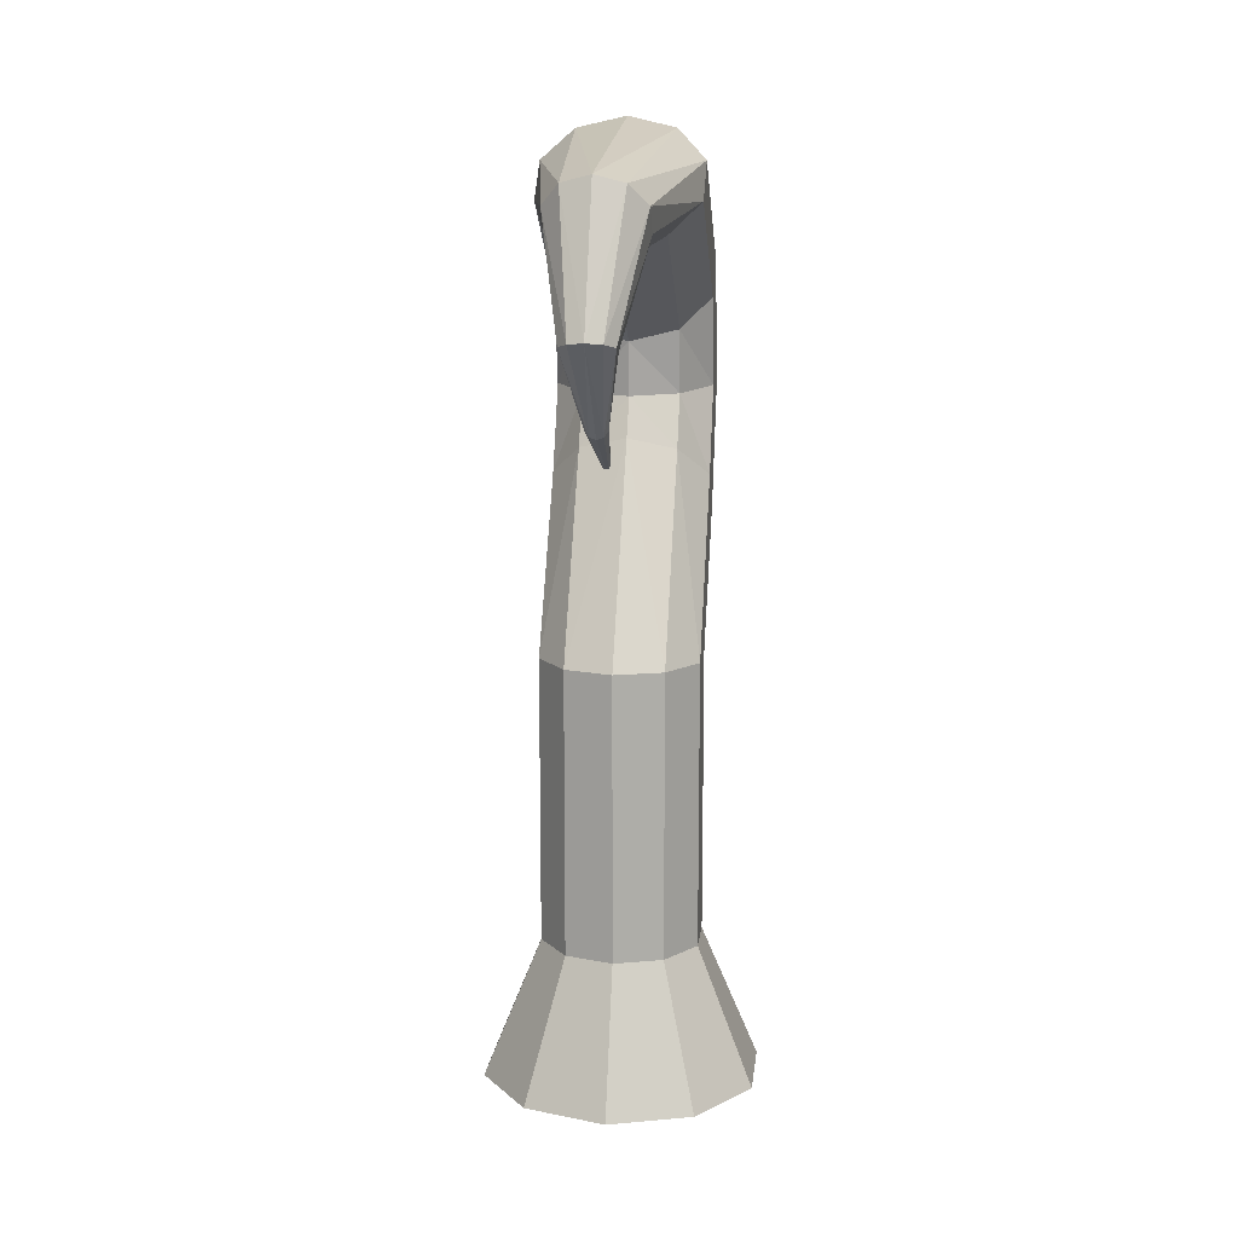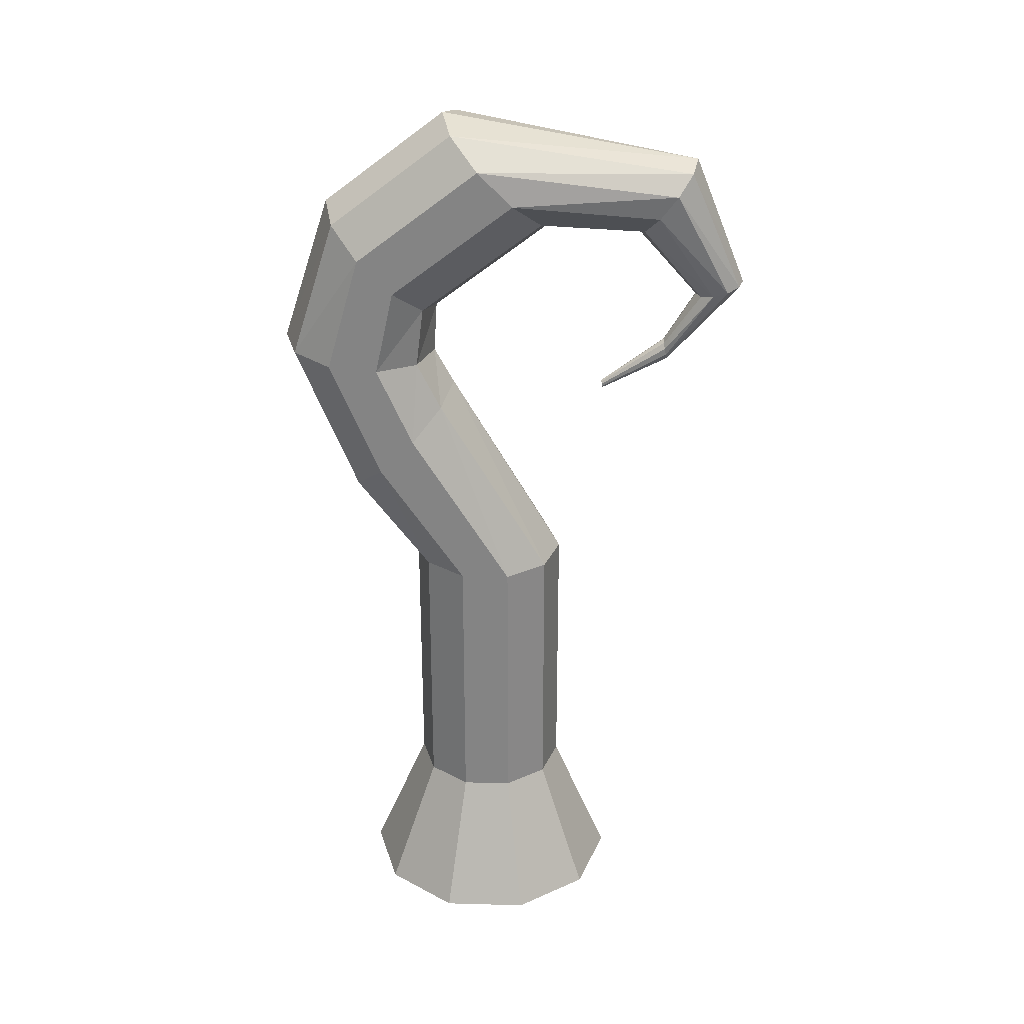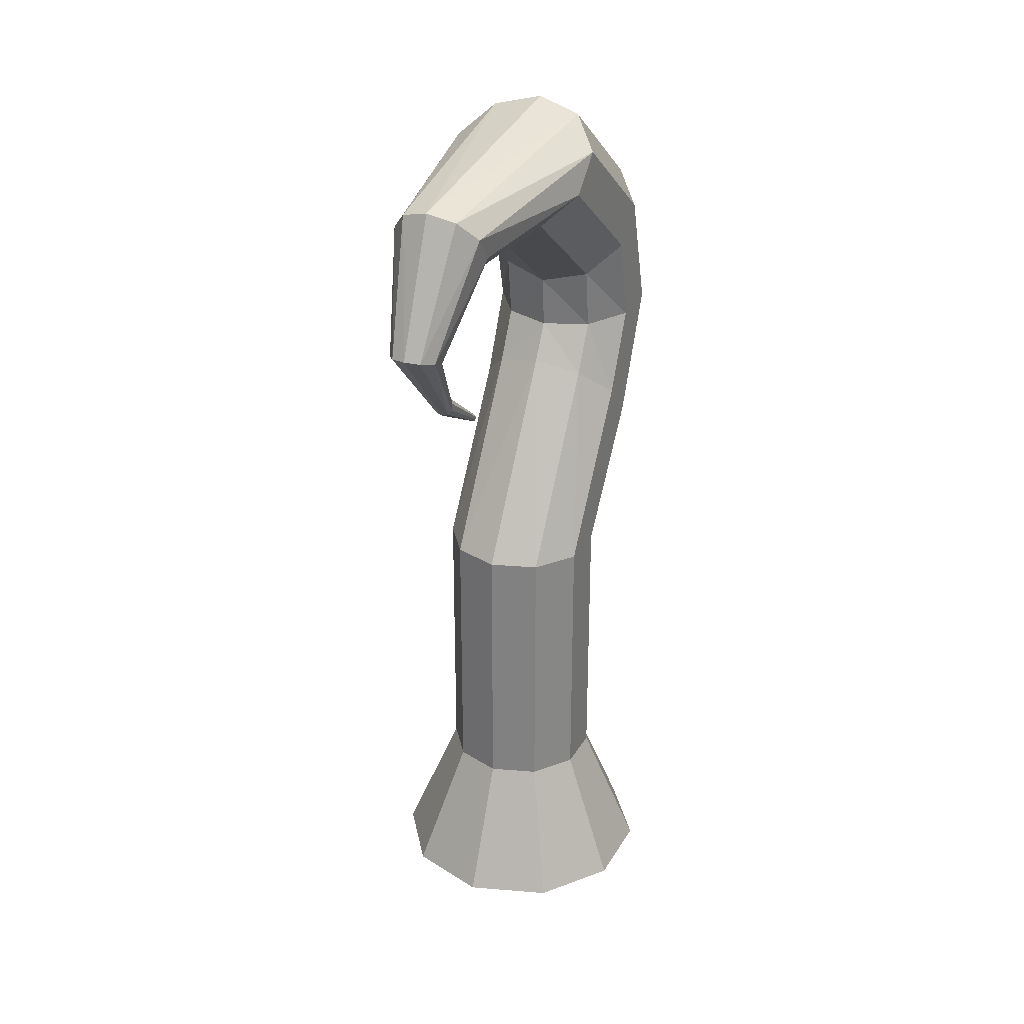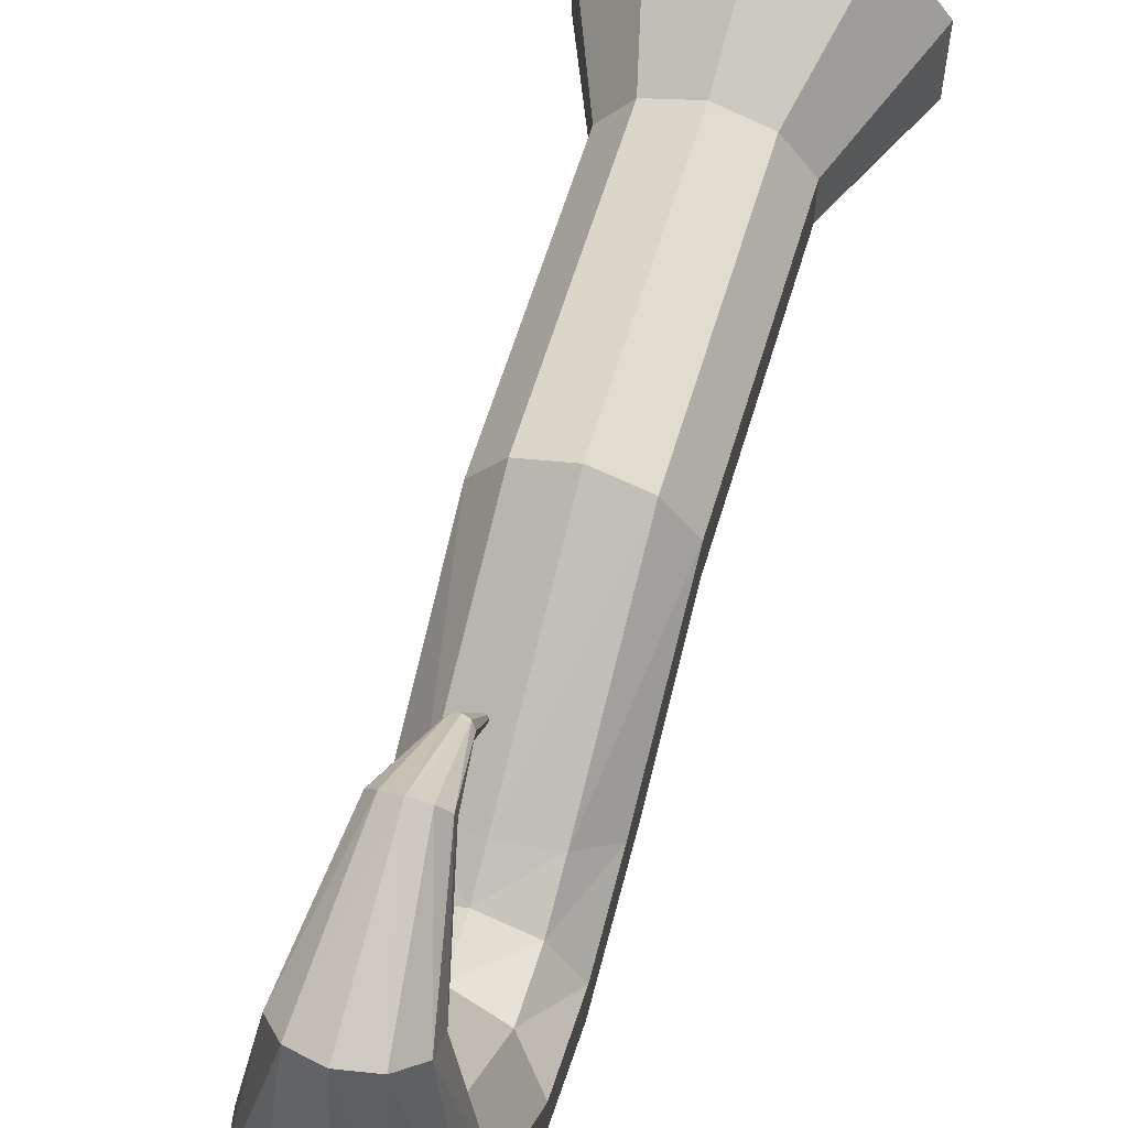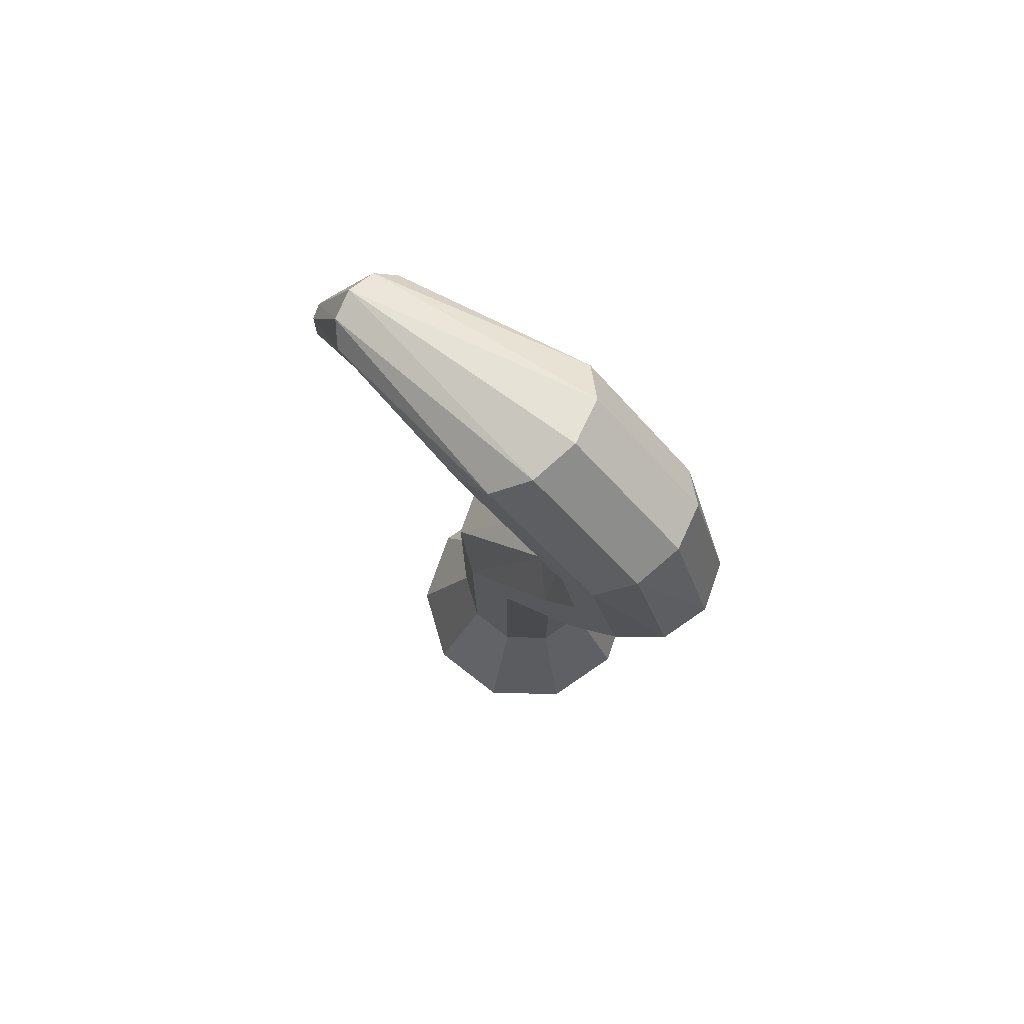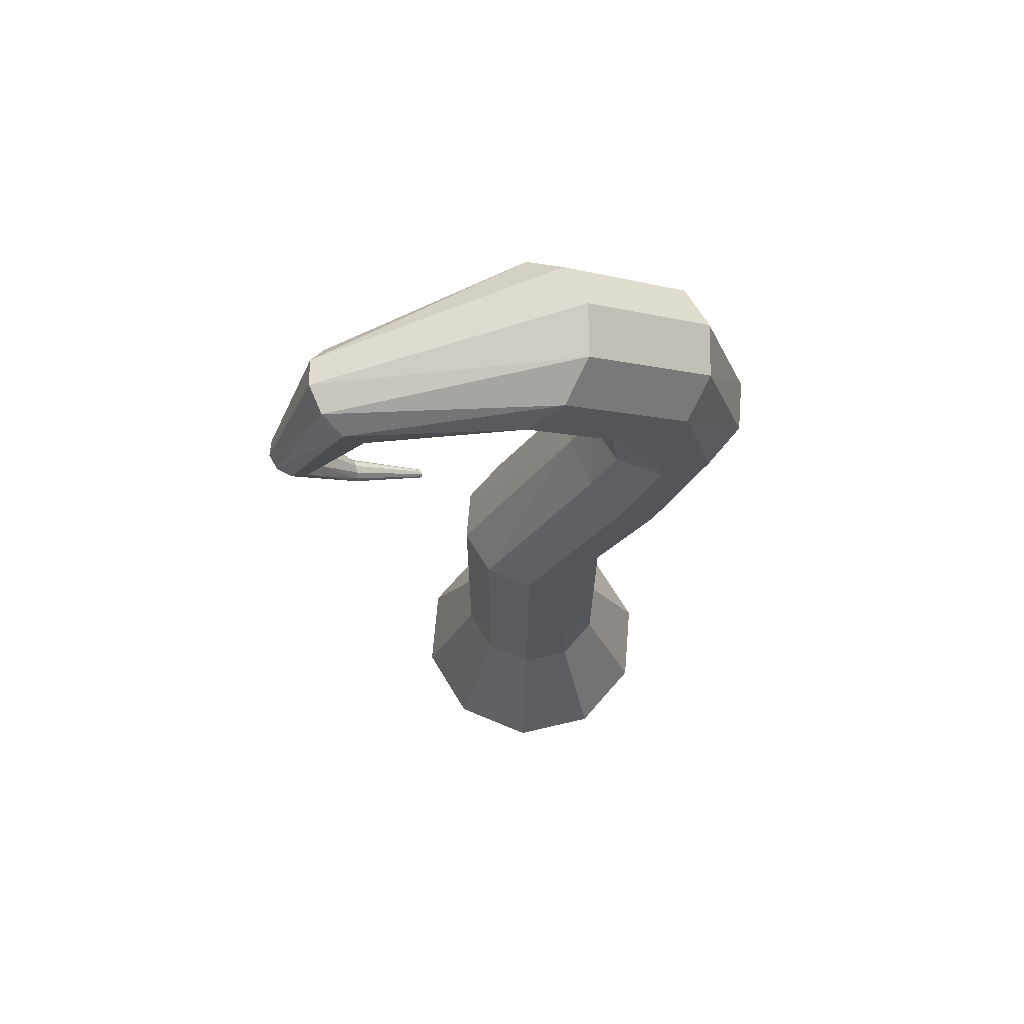
<metadata>
{"format":"obj","ext":"obj","renderer":"f3d","projection":"perspective","resolution":1024,"background":"white","views":[{"elev":13.0,"azim":6.6,"up":"+Y"},{"elev":28.3,"azim":-87.6,"up":"+Y"},{"elev":28.6,"azim":25.0,"up":"+Y"},{"elev":60.8,"azim":-163.4,"up":"+Z"},{"elev":77.1,"azim":127.6,"up":"+Y"},{"elev":67.8,"azim":76.8,"up":"+Y"}]}
</metadata>
<code>
o Cylinder
v 0 -0.2 -0.2
v 0 0.5018 -0.2
v 0.1176 -0.2 -0.1618
v 0.1176 0.5018 -0.1618
v 0.1902 -0.2 -0.0618
v 0.1902 0.5018 -0.0618
v 0.1902 -0.2 0.0618
v 0.1902 0.5018 0.0618
v 0.1176 -0.2 0.1618
v 0.1176 0.5018 0.1618
v -0 -0.2 0.2
v -0 0.5018 0.2
v -0.1176 -0.2 0.1618
v -0.1176 0.5018 0.1618
v -0.1902 -0.2 0.0618
v -0.1902 0.5018 0.0618
v -0.1902 -0.2 -0.0618
v -0.1902 0.5018 -0.0618
v -0.1176 -0.2 -0.1618
v -0.1176 0.5018 -0.1618
v 0.1176 0.7489 -0.3478
v 0 0.7219 -0.3749
v 0.1902 0.8196 -0.2771
v 0.1902 0.907 -0.1897
v 0.1176 0.9777 -0.119
v 0 1.005 -0.09201
v -0.1176 0.9777 -0.119
v -0.1902 0.907 -0.1897
v -0.1902 0.8196 -0.2771
v -0.1176 0.7489 -0.3478
v 0.1176 1.132 -0.5027
v 0 1.135 -0.5407
v 0.1902 1.122 -0.4031
v 0.1902 1.111 -0.2801
v 0.1176 1.102 -0.1805
v 0 1.098 -0.1425
v -0.1176 1.102 -0.1805
v -0.1902 1.111 -0.2801
v -0.1902 1.122 -0.4031
v -0.1176 1.132 -0.5027
v 0.1176 1.484 -0.3905
v 0 1.511 -0.4176
v 0.1902 1.414 -0.3198
v 0.1902 1.326 -0.2324
v 0.1176 1.256 -0.1617
v 0 1.229 -0.1347
v -0.1176 1.256 -0.1617
v -0.1902 1.326 -0.2324
v -0.1902 1.414 -0.3198
v -0.1176 1.484 -0.3905
v 0.1176 1.721 -0.0831
v 0 1.748 -0.1101
v 0.1902 1.65 -0.01239
v 0.1902 1.563 0.07501
v 0.1176 1.492 0.1457
v 0 1.465 0.1727
v -0.1176 1.492 0.1457
v -0.1902 1.563 0.07501
v -0.1902 1.65 -0.01239
v -0.1176 1.721 -0.0831
v 0.07039 1.616 0.5271
v 0 1.635 0.541
v 0.1139 1.569 0.4907
v 0.1139 1.51 0.4458
v 0.07039 1.462 0.4095
v 0 1.444 0.3956
v -0.07039 1.462 0.4095
v -0.1139 1.51 0.4458
v -0.1139 1.569 0.4907
v -0.07039 1.616 0.5271
v 0.03745 1.303 0.6616
v 0 1.306 0.6733
v 0.0606 1.294 0.6311
v 0.0606 1.283 0.5933
v 0.03745 1.273 0.5628
v 0 1.27 0.5512
v -0.03745 1.273 0.5628
v -0.0606 1.283 0.5933
v -0.0606 1.294 0.6311
v -0.03745 1.303 0.6616
v 0.01611 1.09 0.4811
v 0 1.084 0.4821
v 0.02606 1.103 0.4785
v 0.02606 1.12 0.4753
v 0.01611 1.133 0.4726
v 0 1.138 0.4716
v -0.01611 1.133 0.4726
v -0.02606 1.12 0.4753
v -0.02606 1.103 0.4785
v -0.01611 1.09 0.4811
v 0.006037 0.9968 0.312
v 0 0.9949 0.3123
v 0.009768 1.002 0.311
v 0.009768 1.008 0.3098
v 0.006037 1.013 0.3088
v 0 1.015 0.3084
v -0.006037 1.013 0.3088
v -0.009768 1.008 0.3098
v -0.009768 1.002 0.311
v -0.006037 0.9968 0.312
v 0 -0.5416 -0.3443
v 0.2024 -0.5416 -0.2786
v 0.3275 -0.5416 -0.1064
v 0.3275 -0.5416 0.1064
v 0.2024 -0.5416 0.2786
v -0 -0.5416 0.3443
v -0.2024 -0.5416 0.2786
v -0.3275 -0.5416 0.1064
v -0.3275 -0.5416 -0.1064
v -0.2024 -0.5416 -0.2786
f 2 3 1
f 4 5 3
f 6 7 5
f 8 9 7
f 10 11 9
f 12 13 11
f 14 15 13
f 16 17 15
f 4 23 6
f 18 19 17
f 20 1 19
f 1 110 19
f 22 40 32
f 2 30 22
f 20 29 30
f 18 28 29
f 16 27 28
f 14 26 27
f 10 26 12
f 8 25 10
f 2 21 4
f 6 24 8
f 38 47 48
f 28 37 38
f 24 35 25
f 22 31 21
f 29 38 39
f 25 36 26
f 21 33 23
f 30 39 40
f 27 36 37
f 23 34 24
f 45 54 55
f 34 45 35
f 32 41 31
f 39 48 49
f 35 46 36
f 31 43 33
f 40 49 50
f 37 46 47
f 33 44 34
f 32 50 42
f 51 62 61
f 41 52 51
f 48 59 49
f 46 55 56
f 43 51 53
f 49 60 50
f 46 57 47
f 44 53 54
f 50 52 42
f 47 58 48
f 66 75 76
f 58 69 59
f 56 65 66
f 53 61 63
f 59 70 60
f 56 67 57
f 54 63 64
f 60 62 52
f 57 68 58
f 55 64 65
f 73 81 83
f 63 71 73
f 69 80 70
f 66 77 67
f 64 73 74
f 70 72 62
f 67 78 68
f 65 74 75
f 61 72 71
f 68 79 69
f 90 99 100
f 79 90 80
f 76 87 77
f 74 83 84
f 72 90 82
f 77 88 78
f 75 84 85
f 72 81 71
f 78 89 79
f 76 85 86
f 92 99 95
f 87 96 97
f 83 94 84
f 82 100 92
f 88 97 98
f 84 95 85
f 82 91 81
f 89 98 99
f 85 96 86
f 81 93 83
f 104 108 110
f 19 109 17
f 17 108 15
f 13 108 107
f 13 106 11
f 11 105 9
f 7 105 104
f 3 101 1
f 7 103 5
f 5 102 3
f 2 4 3
f 4 6 5
f 6 8 7
f 8 10 9
f 10 12 11
f 12 14 13
f 14 16 15
f 16 18 17
f 4 21 23
f 18 20 19
f 20 2 1
f 1 101 110
f 22 30 40
f 2 20 30
f 20 18 29
f 18 16 28
f 16 14 27
f 14 12 26
f 10 25 26
f 8 24 25
f 2 22 21
f 6 23 24
f 38 37 47
f 28 27 37
f 24 34 35
f 22 32 31
f 29 28 38
f 25 35 36
f 21 31 33
f 30 29 39
f 27 26 36
f 23 33 34
f 45 44 54
f 34 44 45
f 32 42 41
f 39 38 48
f 35 45 46
f 31 41 43
f 40 39 49
f 37 36 46
f 33 43 44
f 32 40 50
f 51 52 62
f 41 42 52
f 48 58 59
f 46 45 55
f 43 41 51
f 49 59 60
f 46 56 57
f 44 43 53
f 50 60 52
f 47 57 58
f 66 65 75
f 58 68 69
f 56 55 65
f 53 51 61
f 59 69 70
f 56 66 67
f 54 53 63
f 60 70 62
f 57 67 68
f 55 54 64
f 73 71 81
f 63 61 71
f 69 79 80
f 66 76 77
f 64 63 73
f 70 80 72
f 67 77 78
f 65 64 74
f 61 62 72
f 68 78 79
f 90 89 99
f 79 89 90
f 76 86 87
f 74 73 83
f 72 80 90
f 77 87 88
f 75 74 84
f 72 82 81
f 78 88 89
f 76 75 85
f 93 91 92
f 92 100 99
f 99 98 97
f 97 96 99
f 96 95 99
f 95 94 93
f 93 92 95
f 87 86 96
f 83 93 94
f 82 90 100
f 88 87 97
f 84 94 95
f 82 92 91
f 89 88 98
f 85 95 96
f 81 91 93
f 110 101 104
f 101 102 104
f 102 103 104
f 104 105 106
f 106 107 104
f 107 108 104
f 108 109 110
f 19 110 109
f 17 109 108
f 13 15 108
f 13 107 106
f 11 106 105
f 7 9 105
f 3 102 101
f 7 104 103
f 5 103 102

</code>
